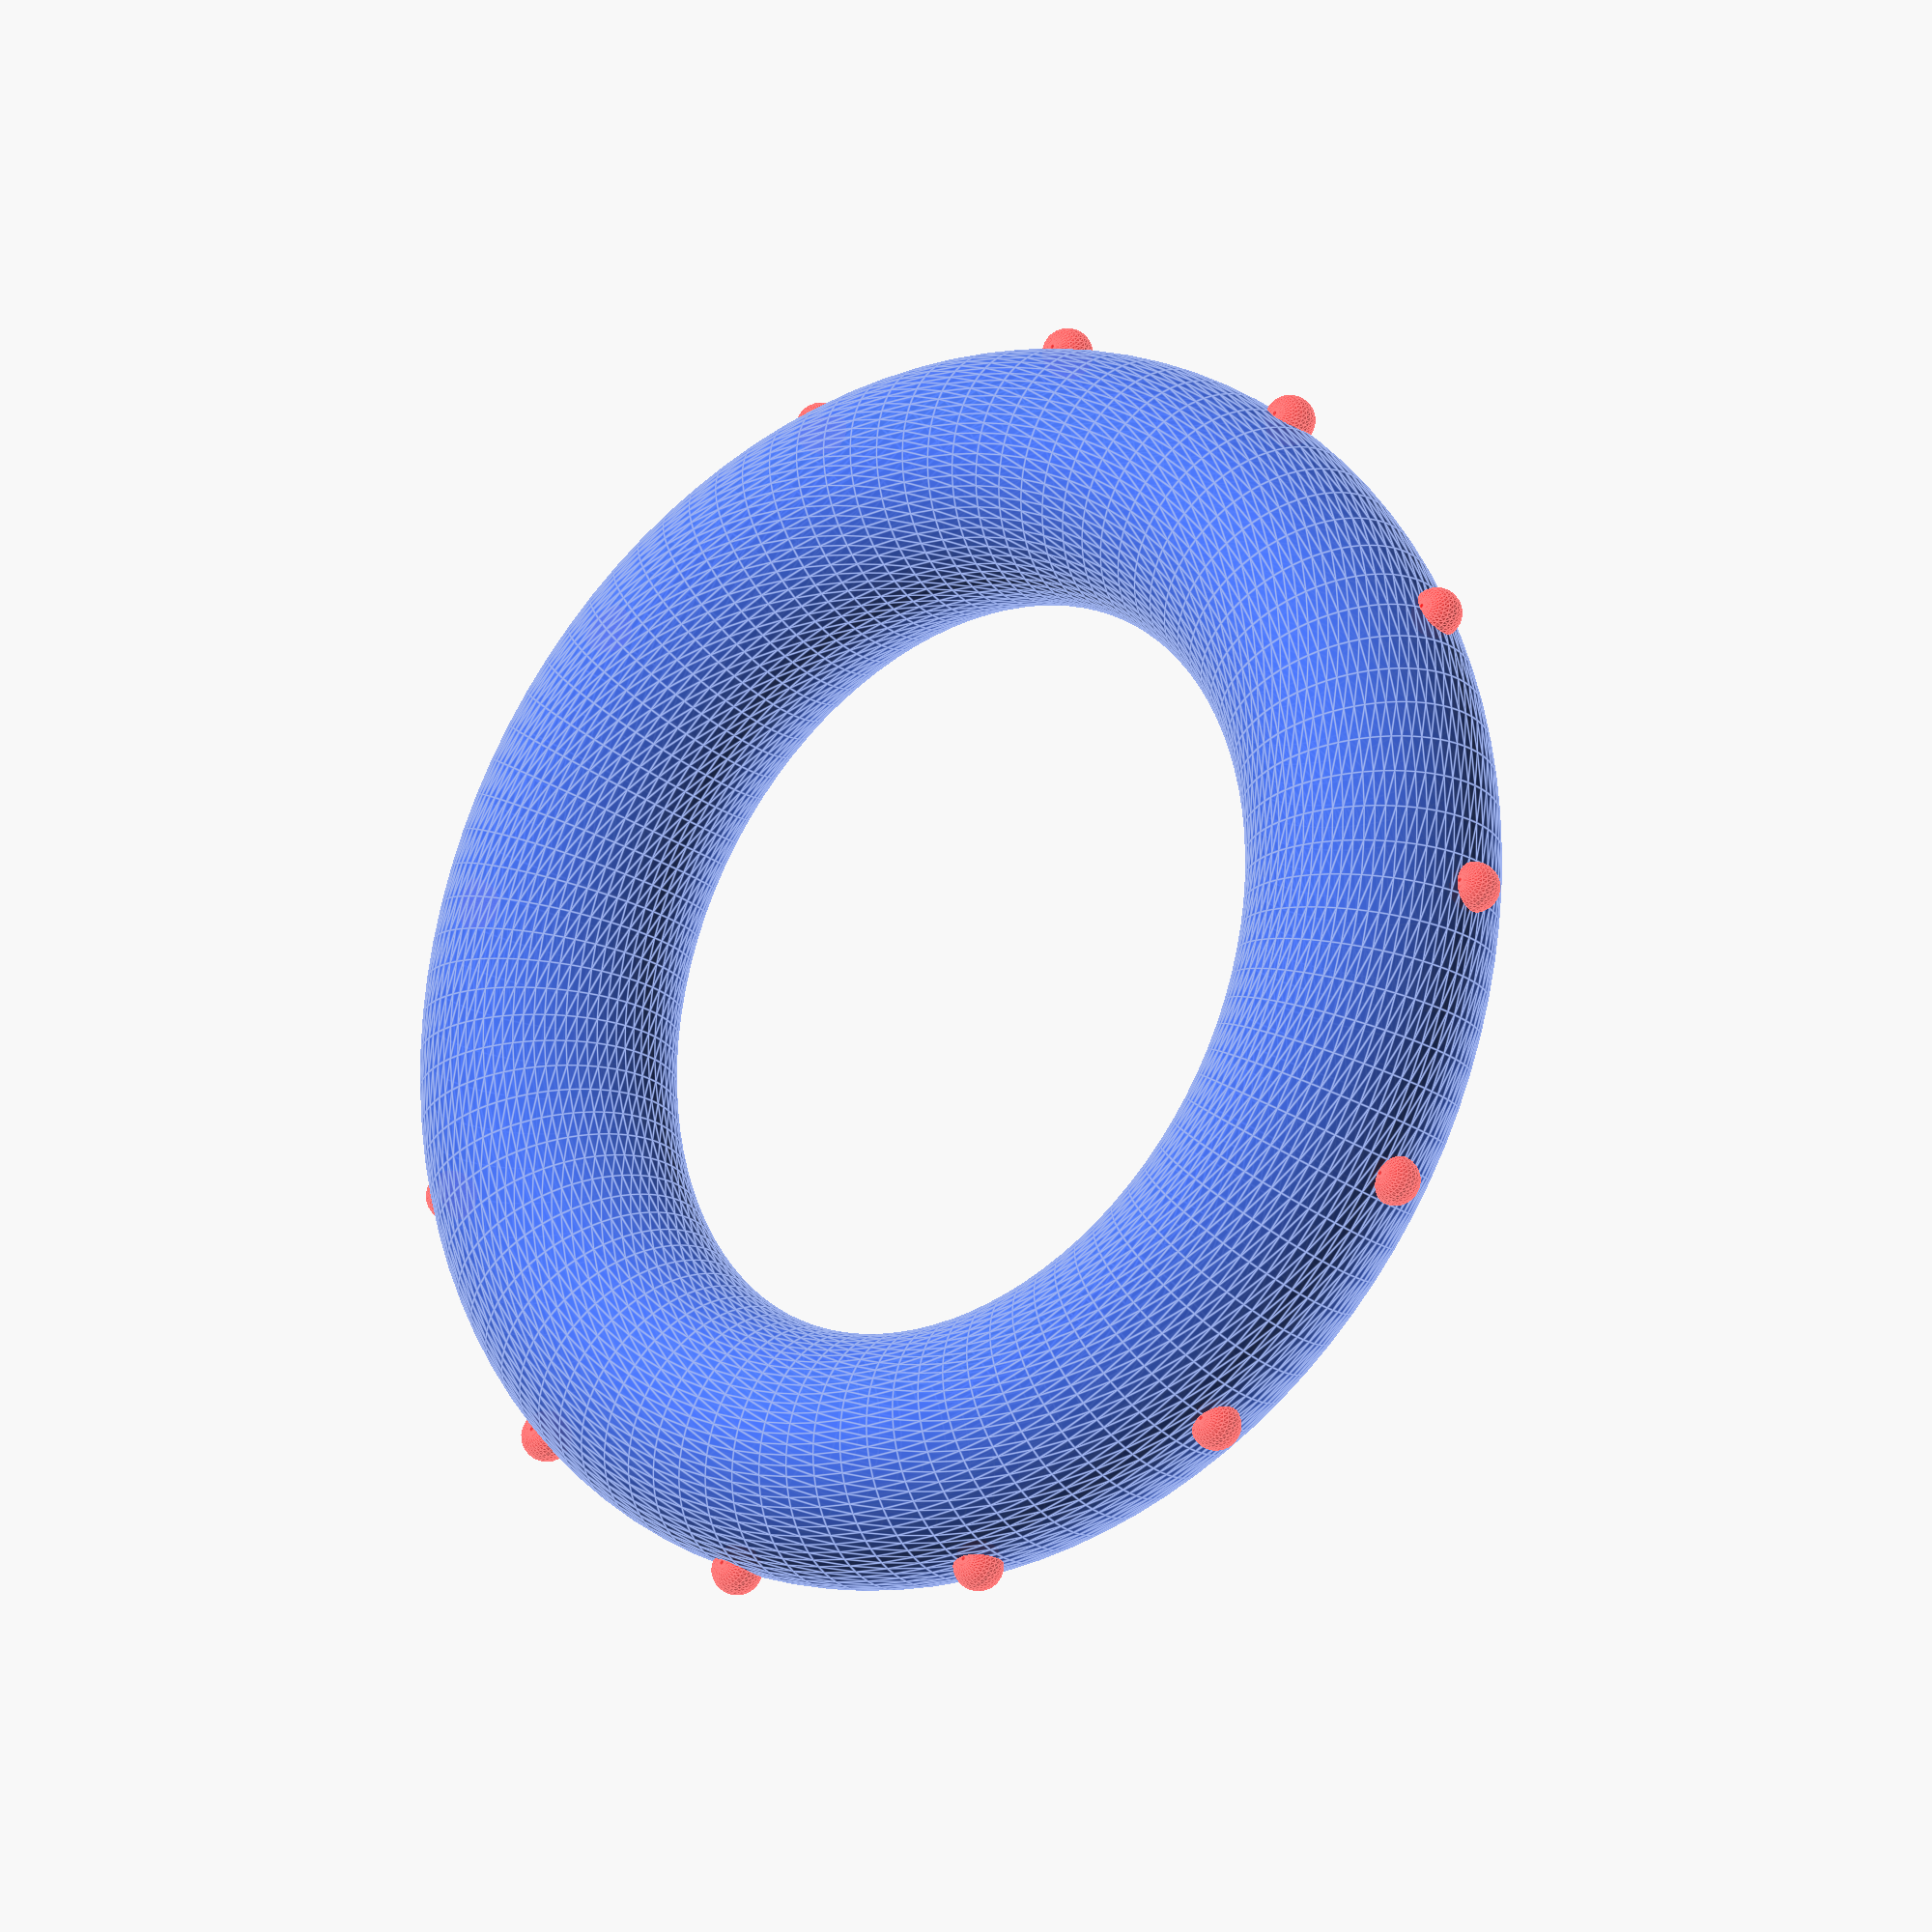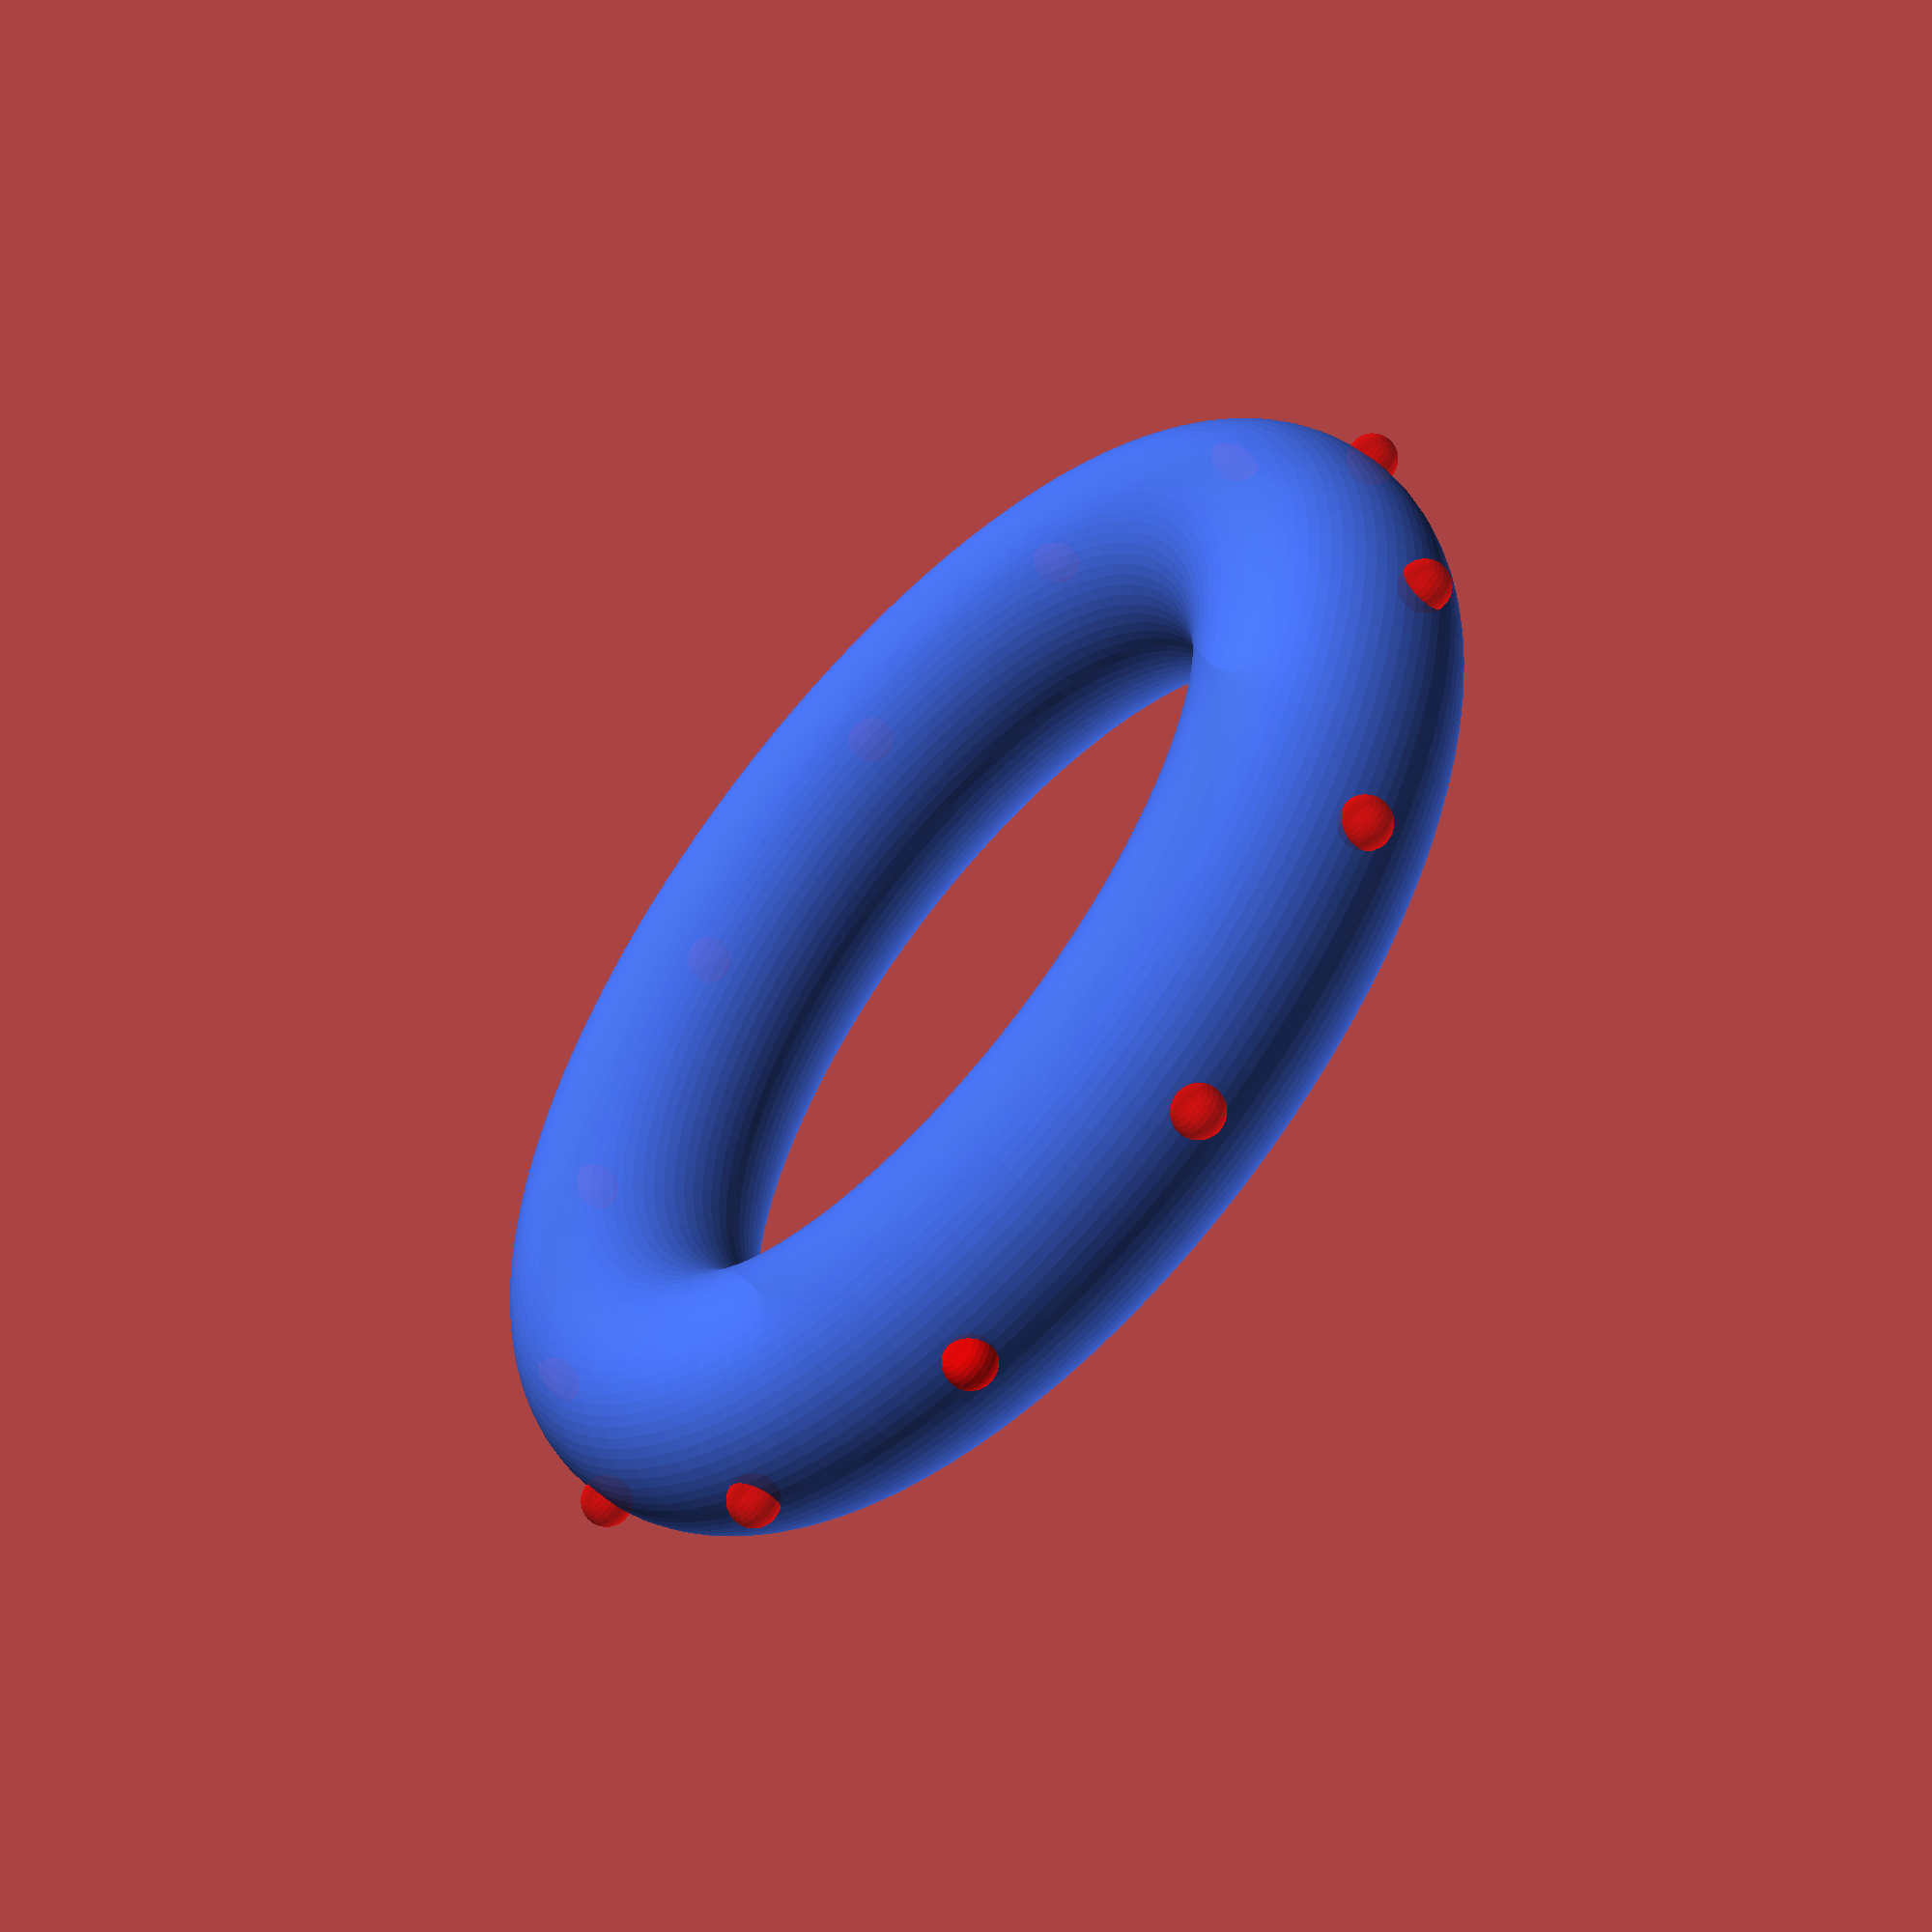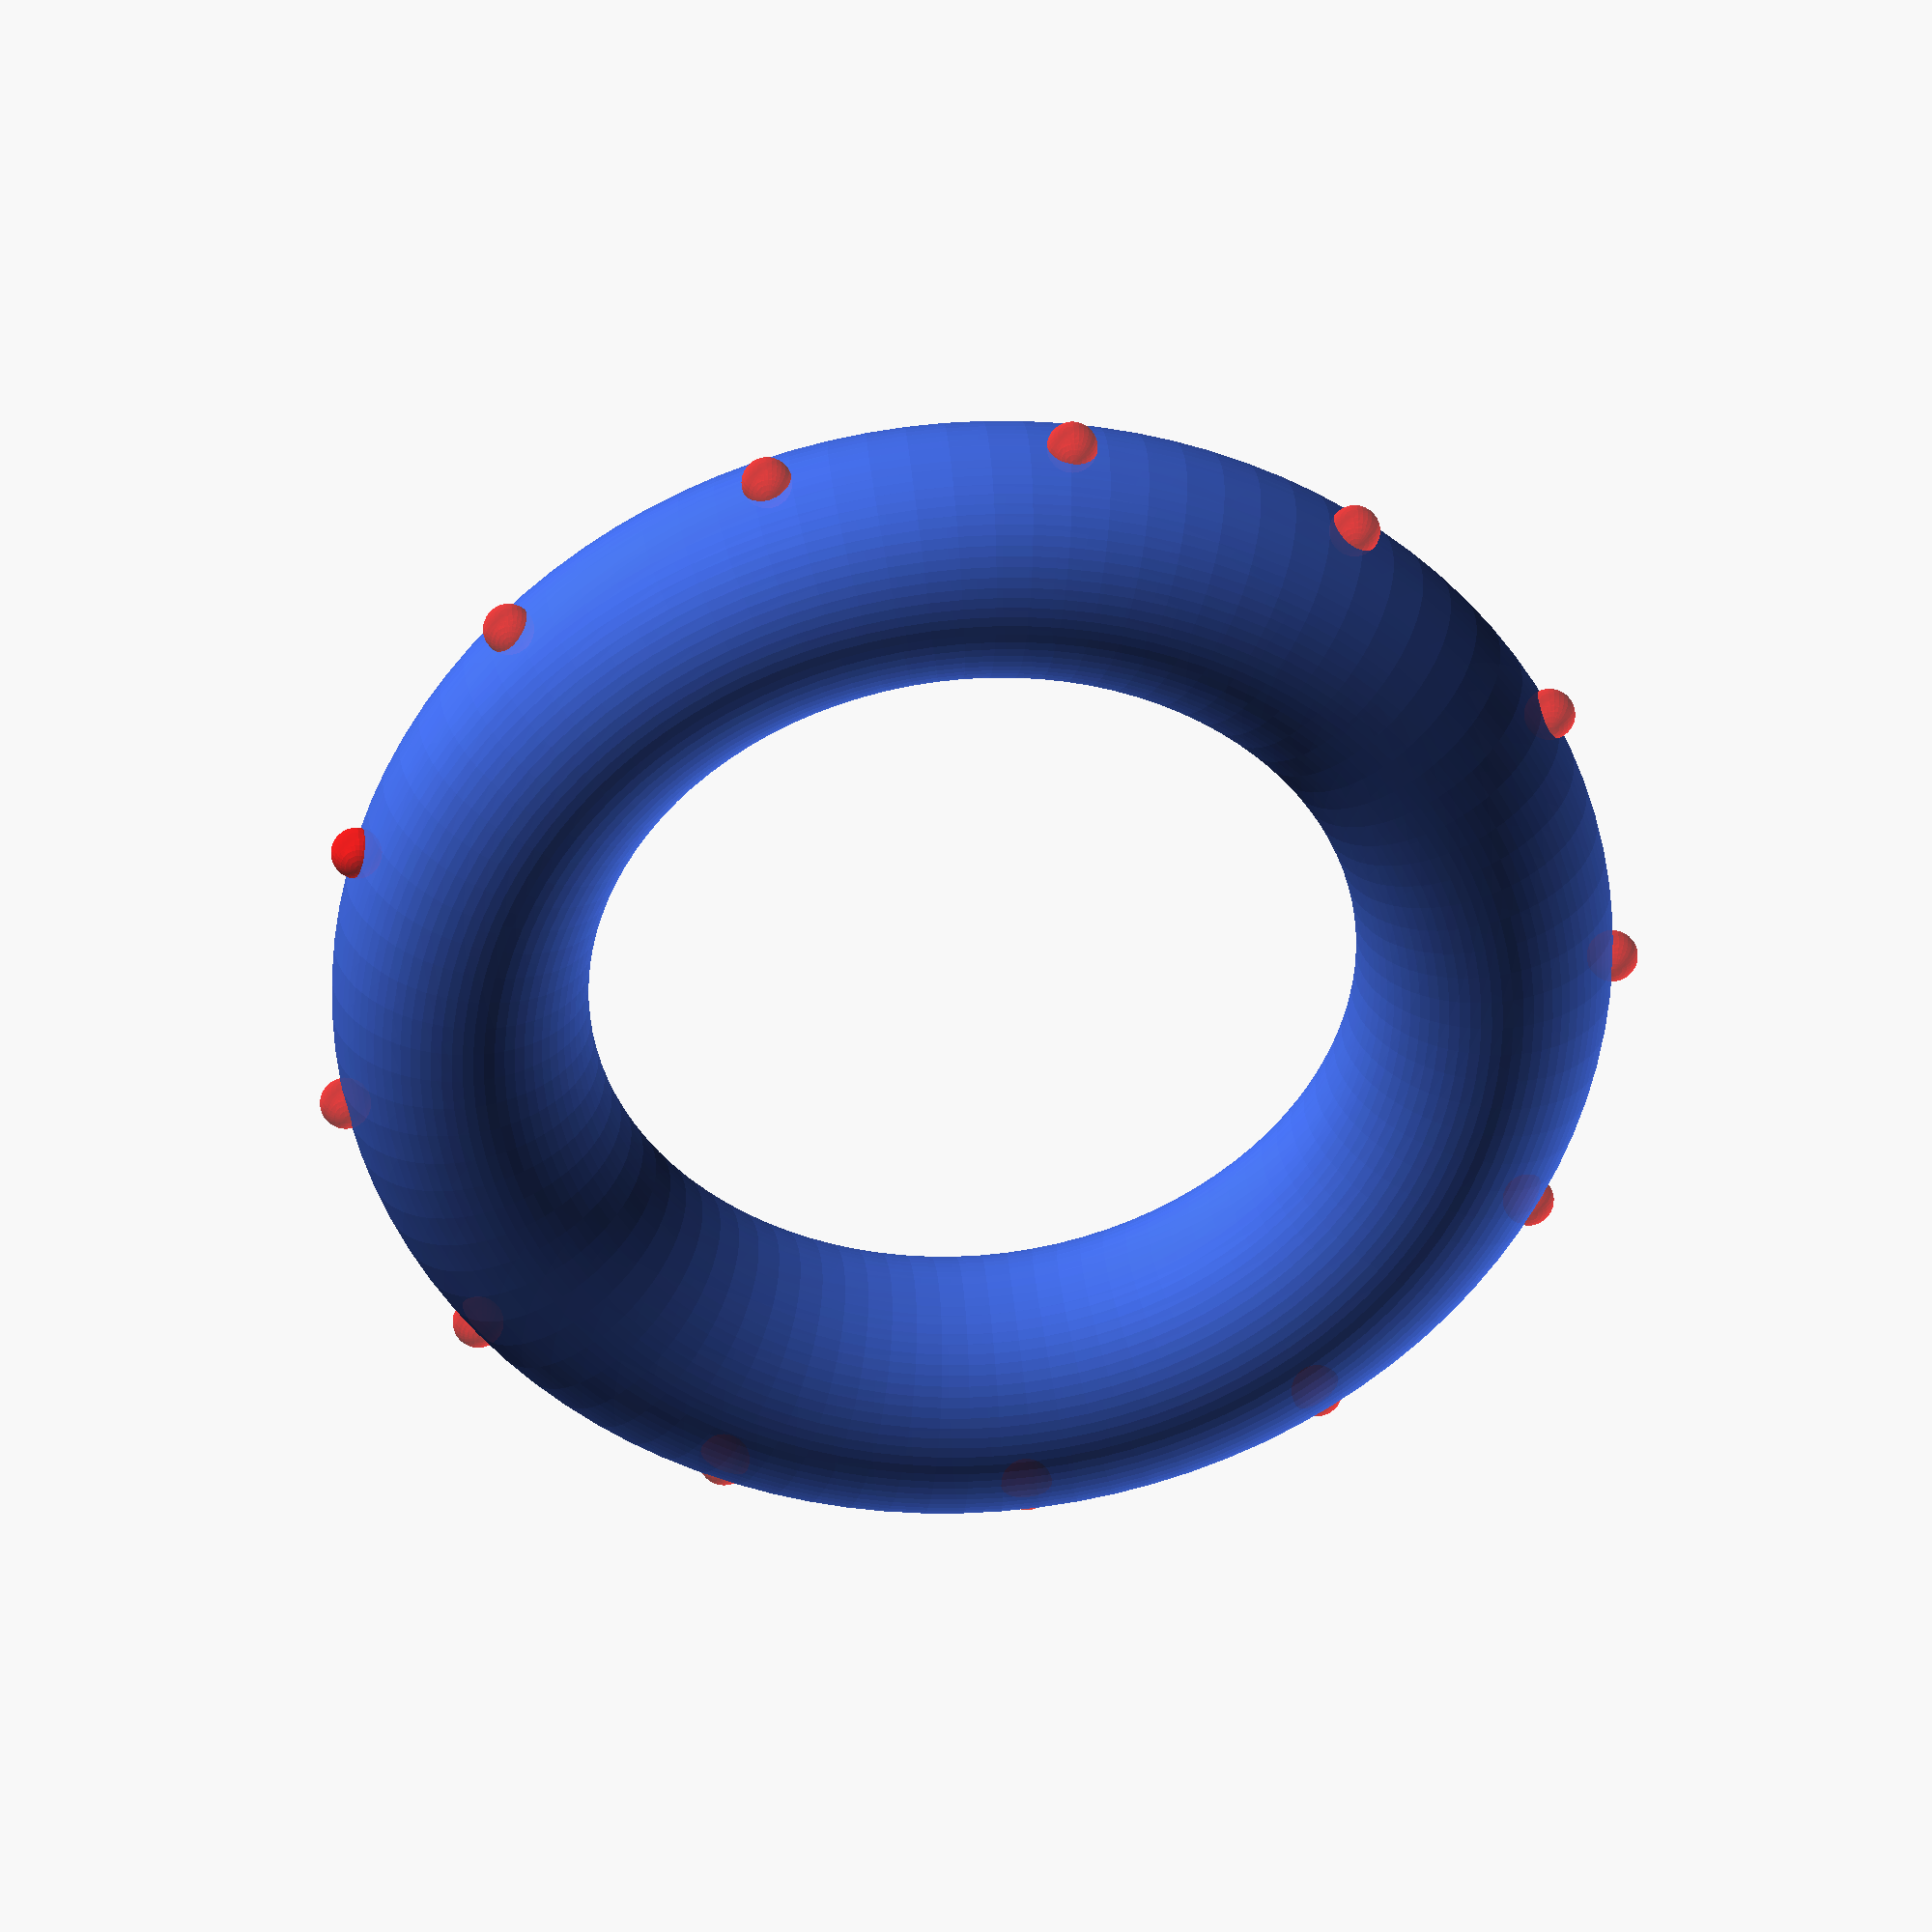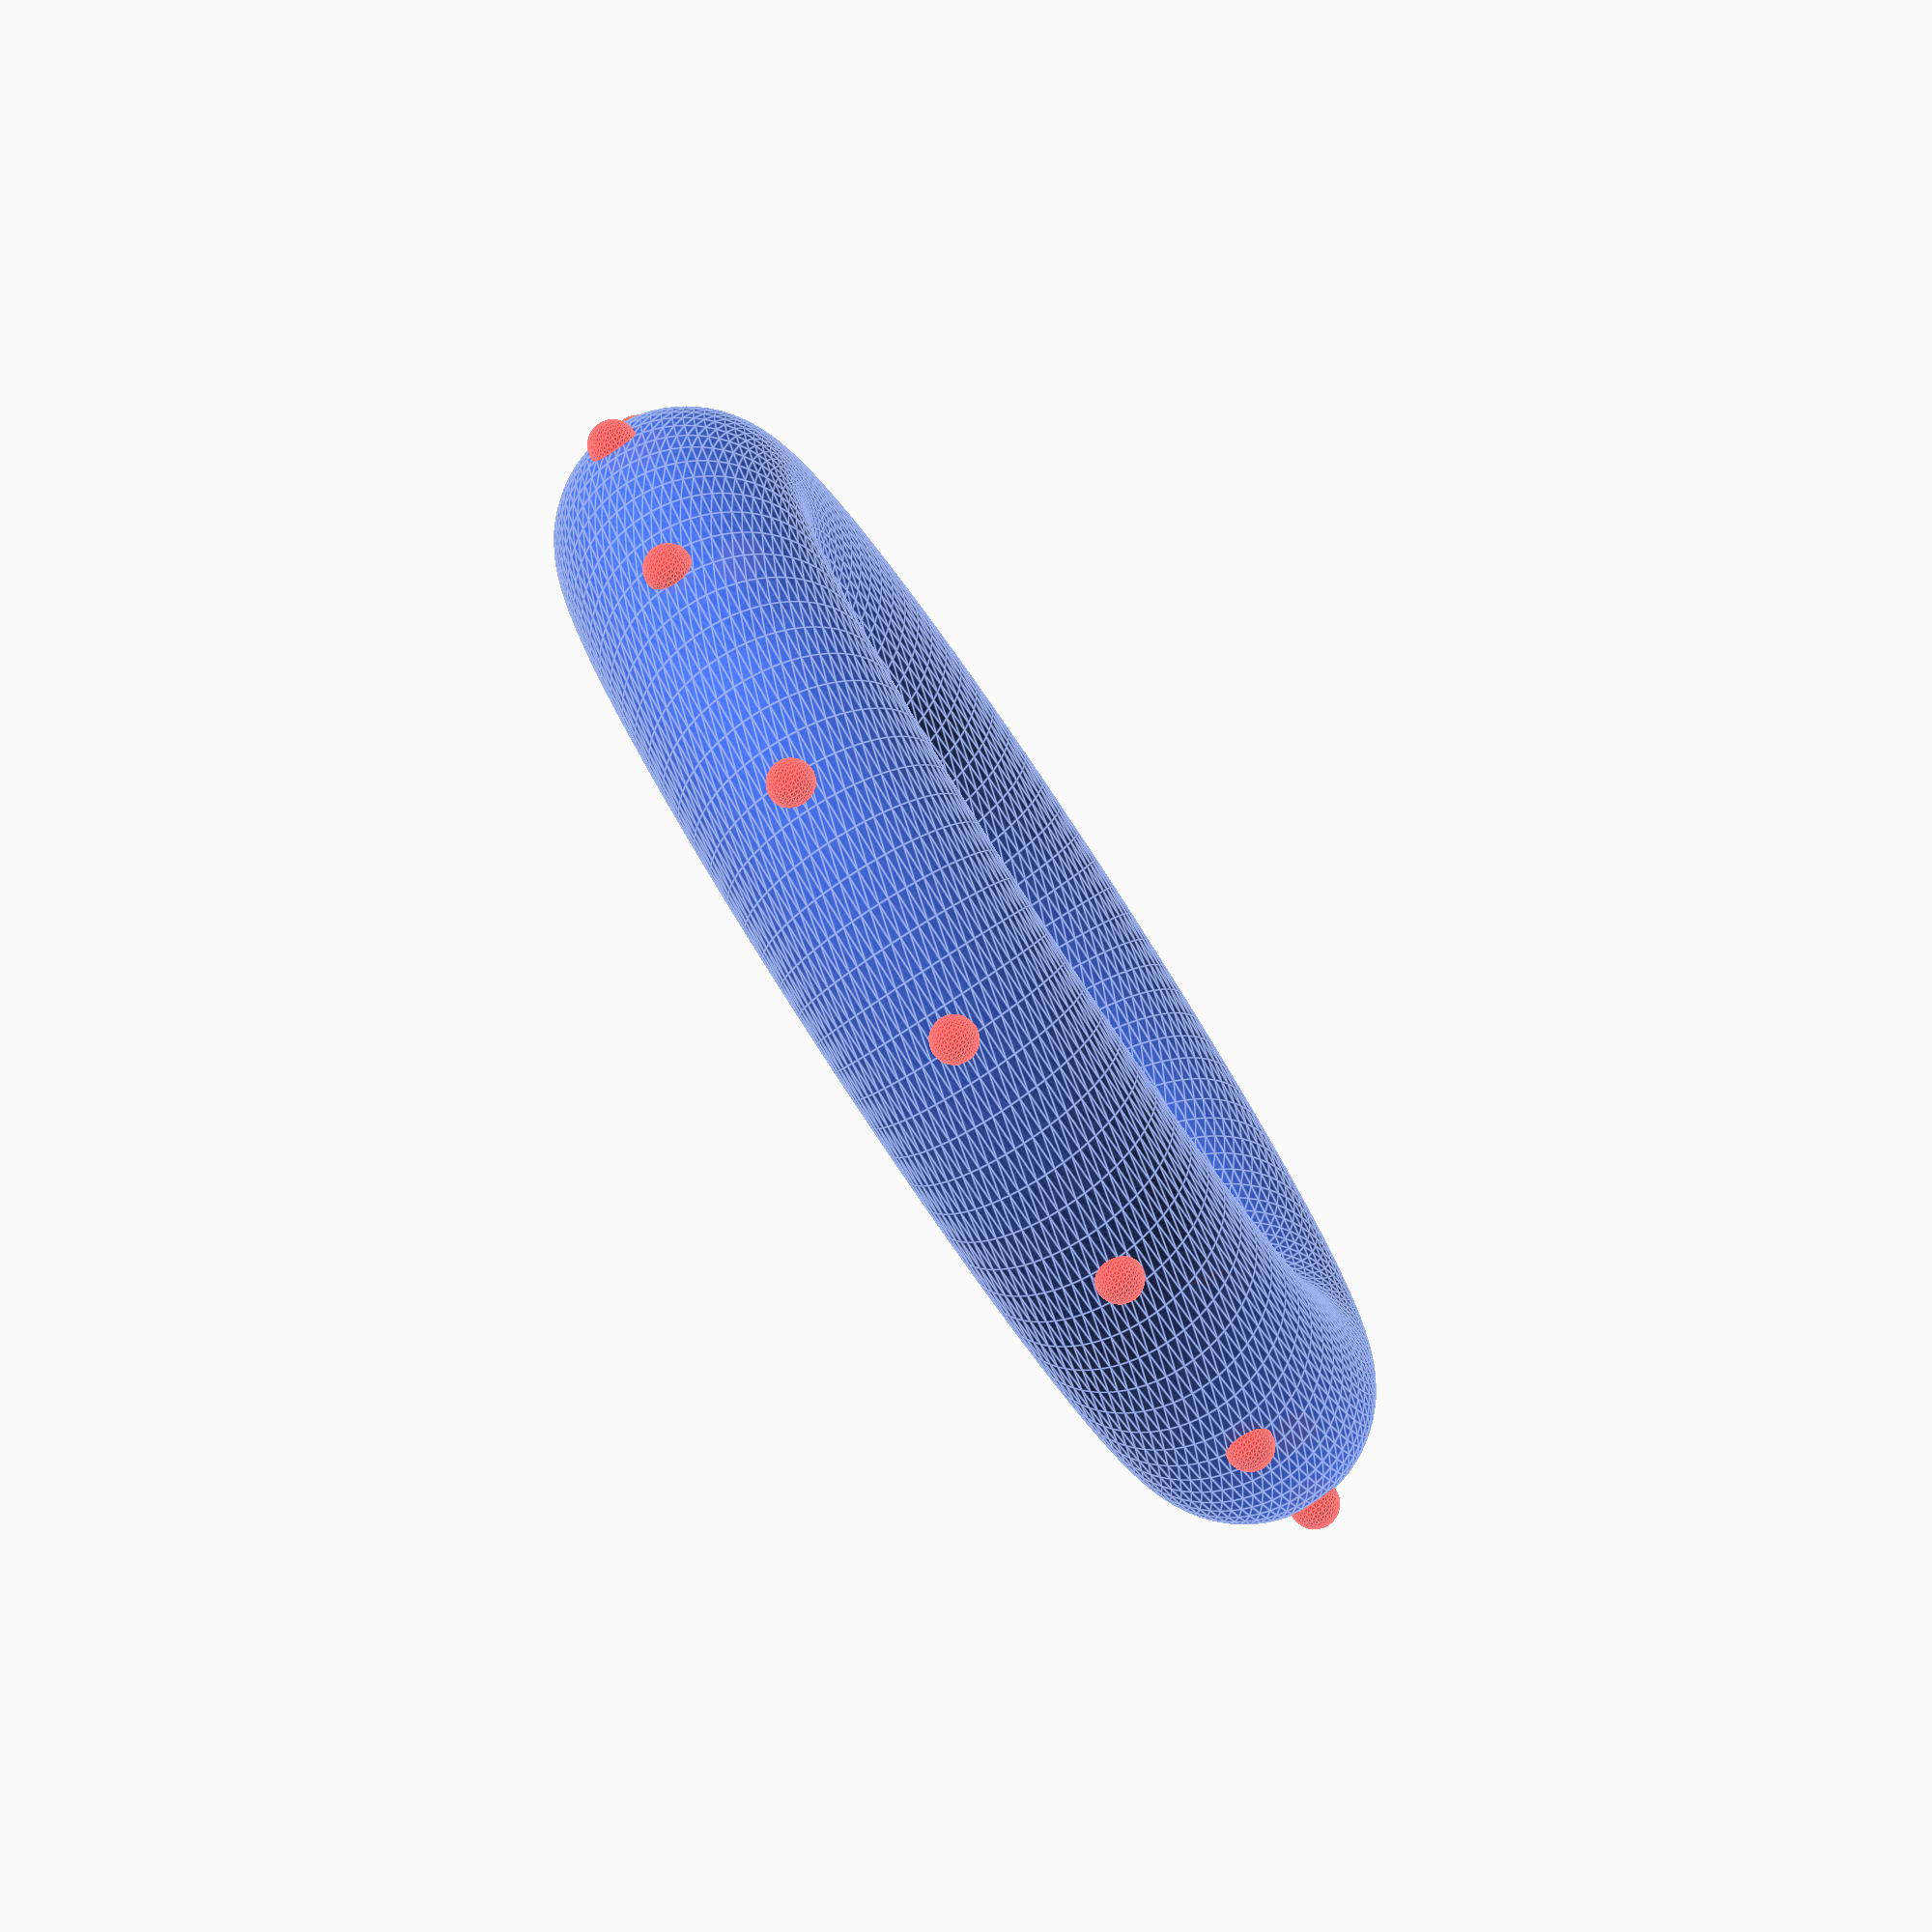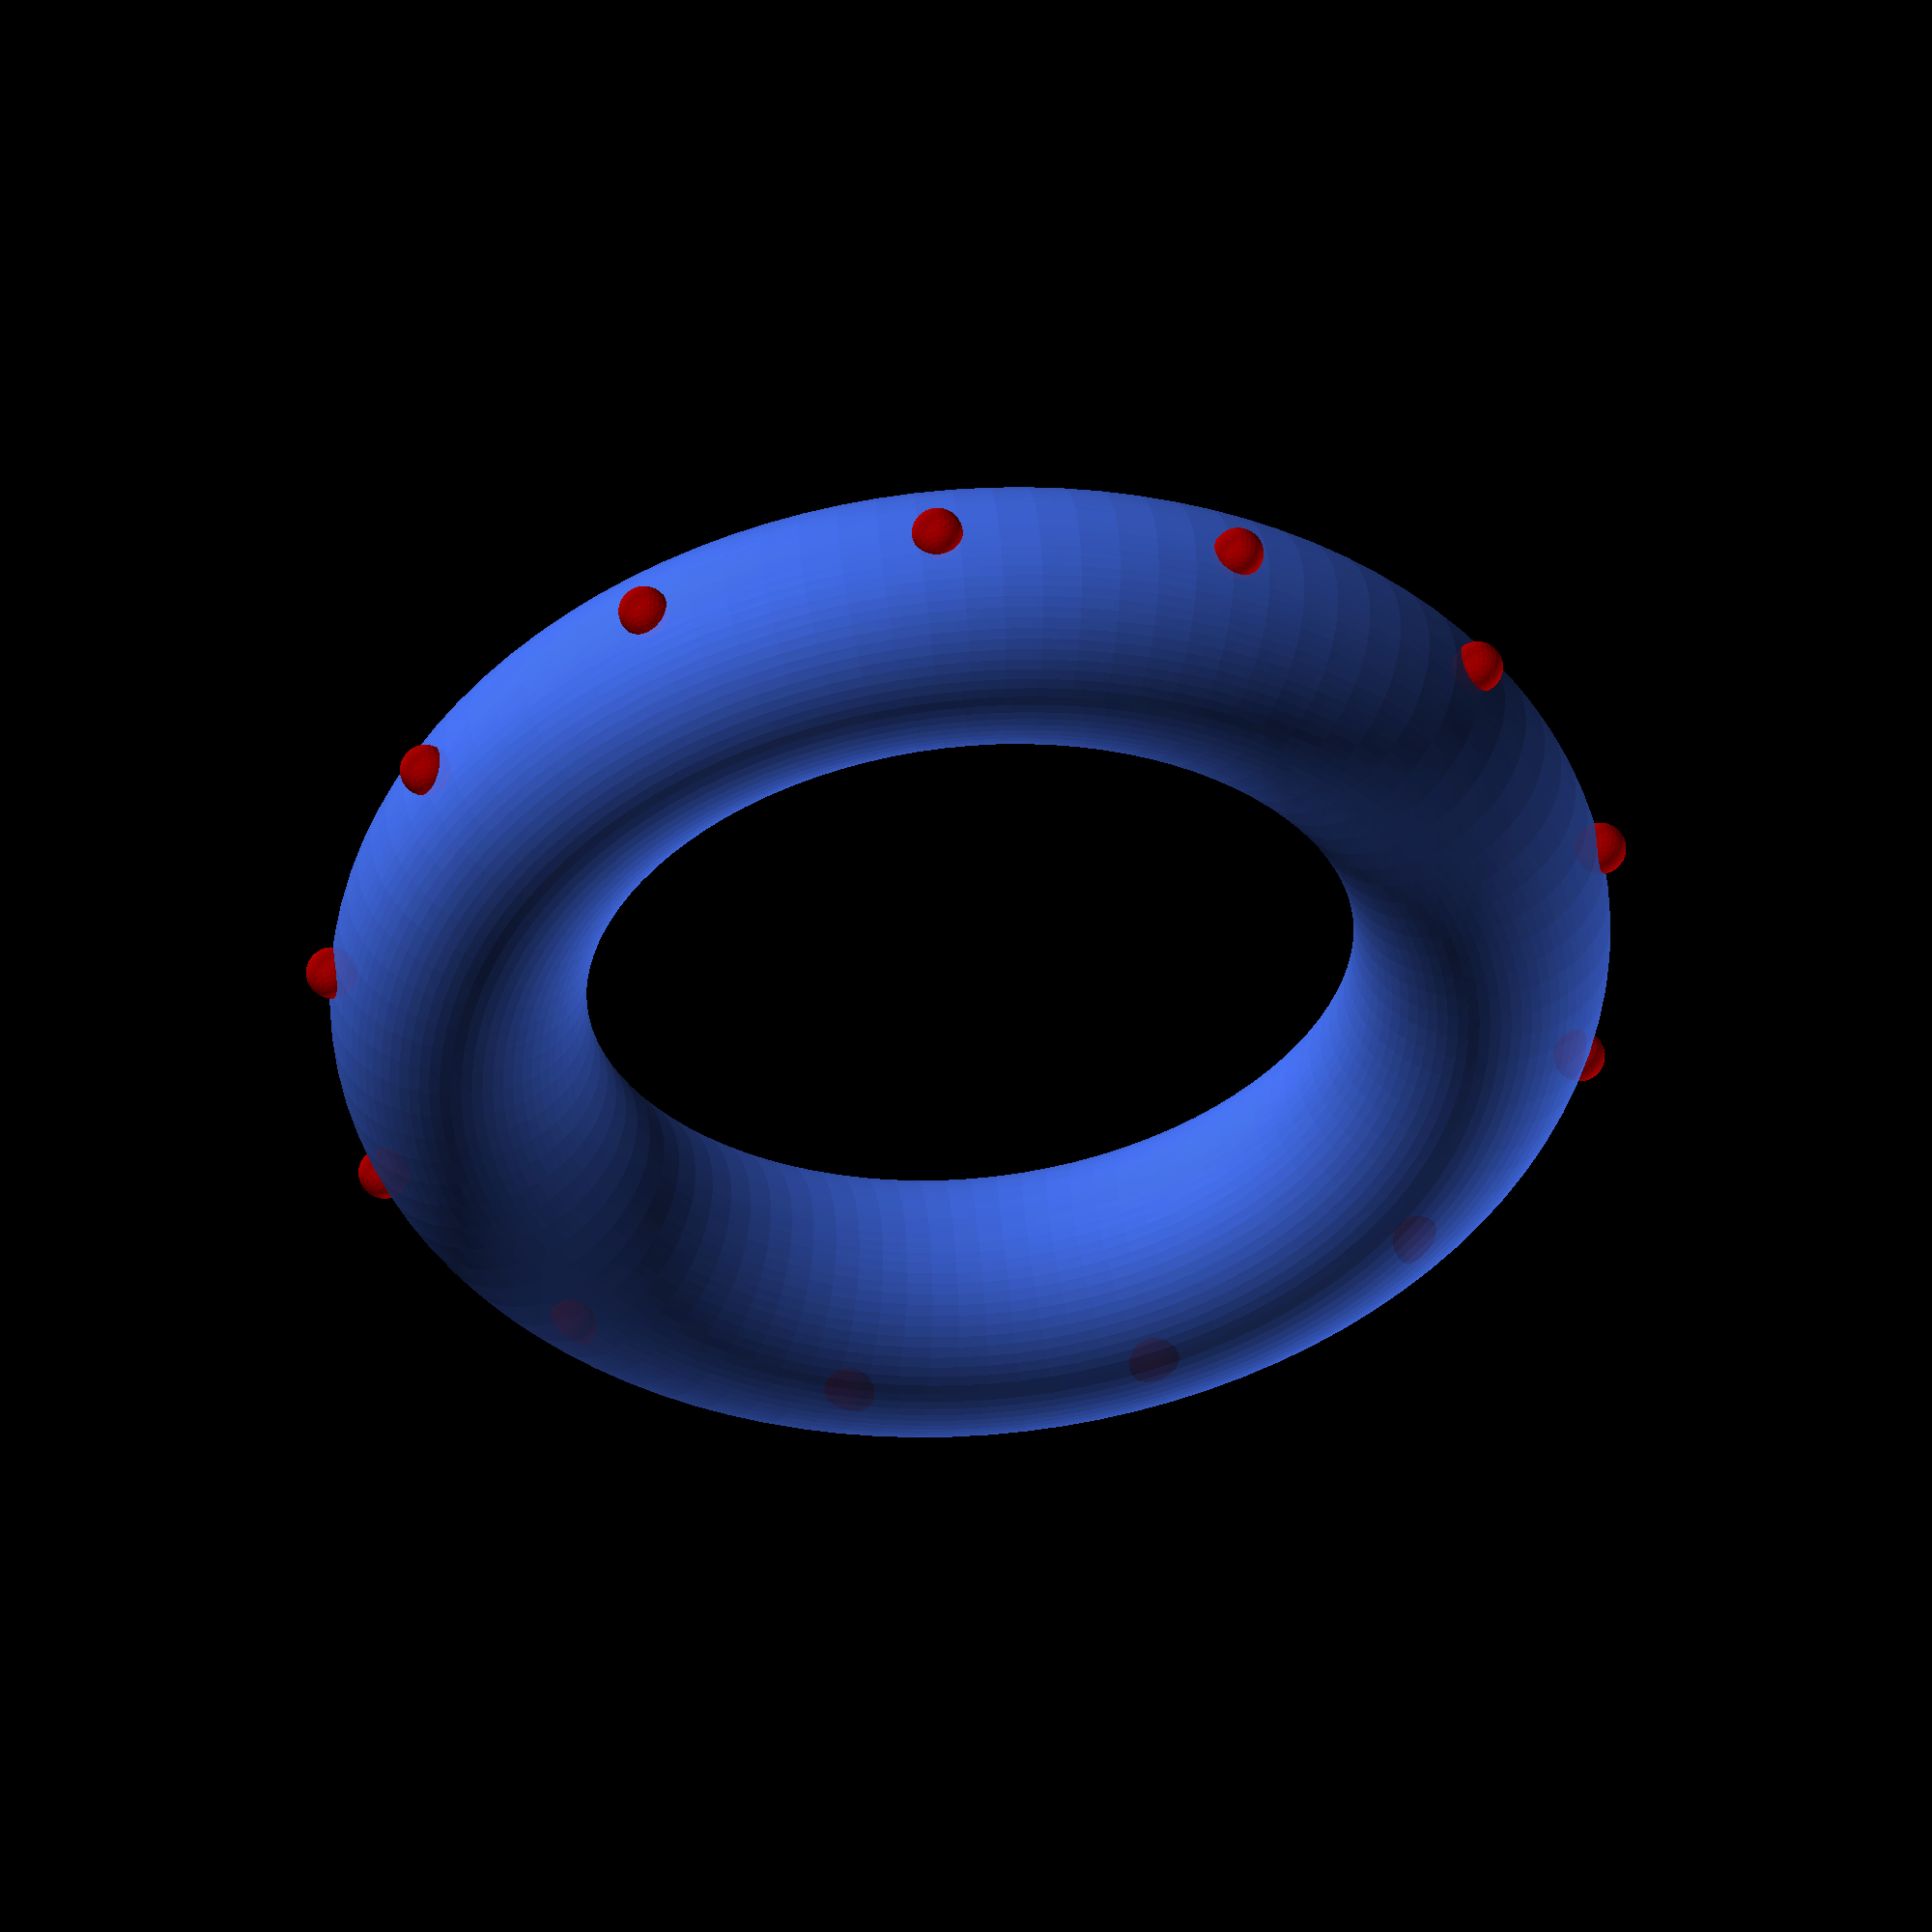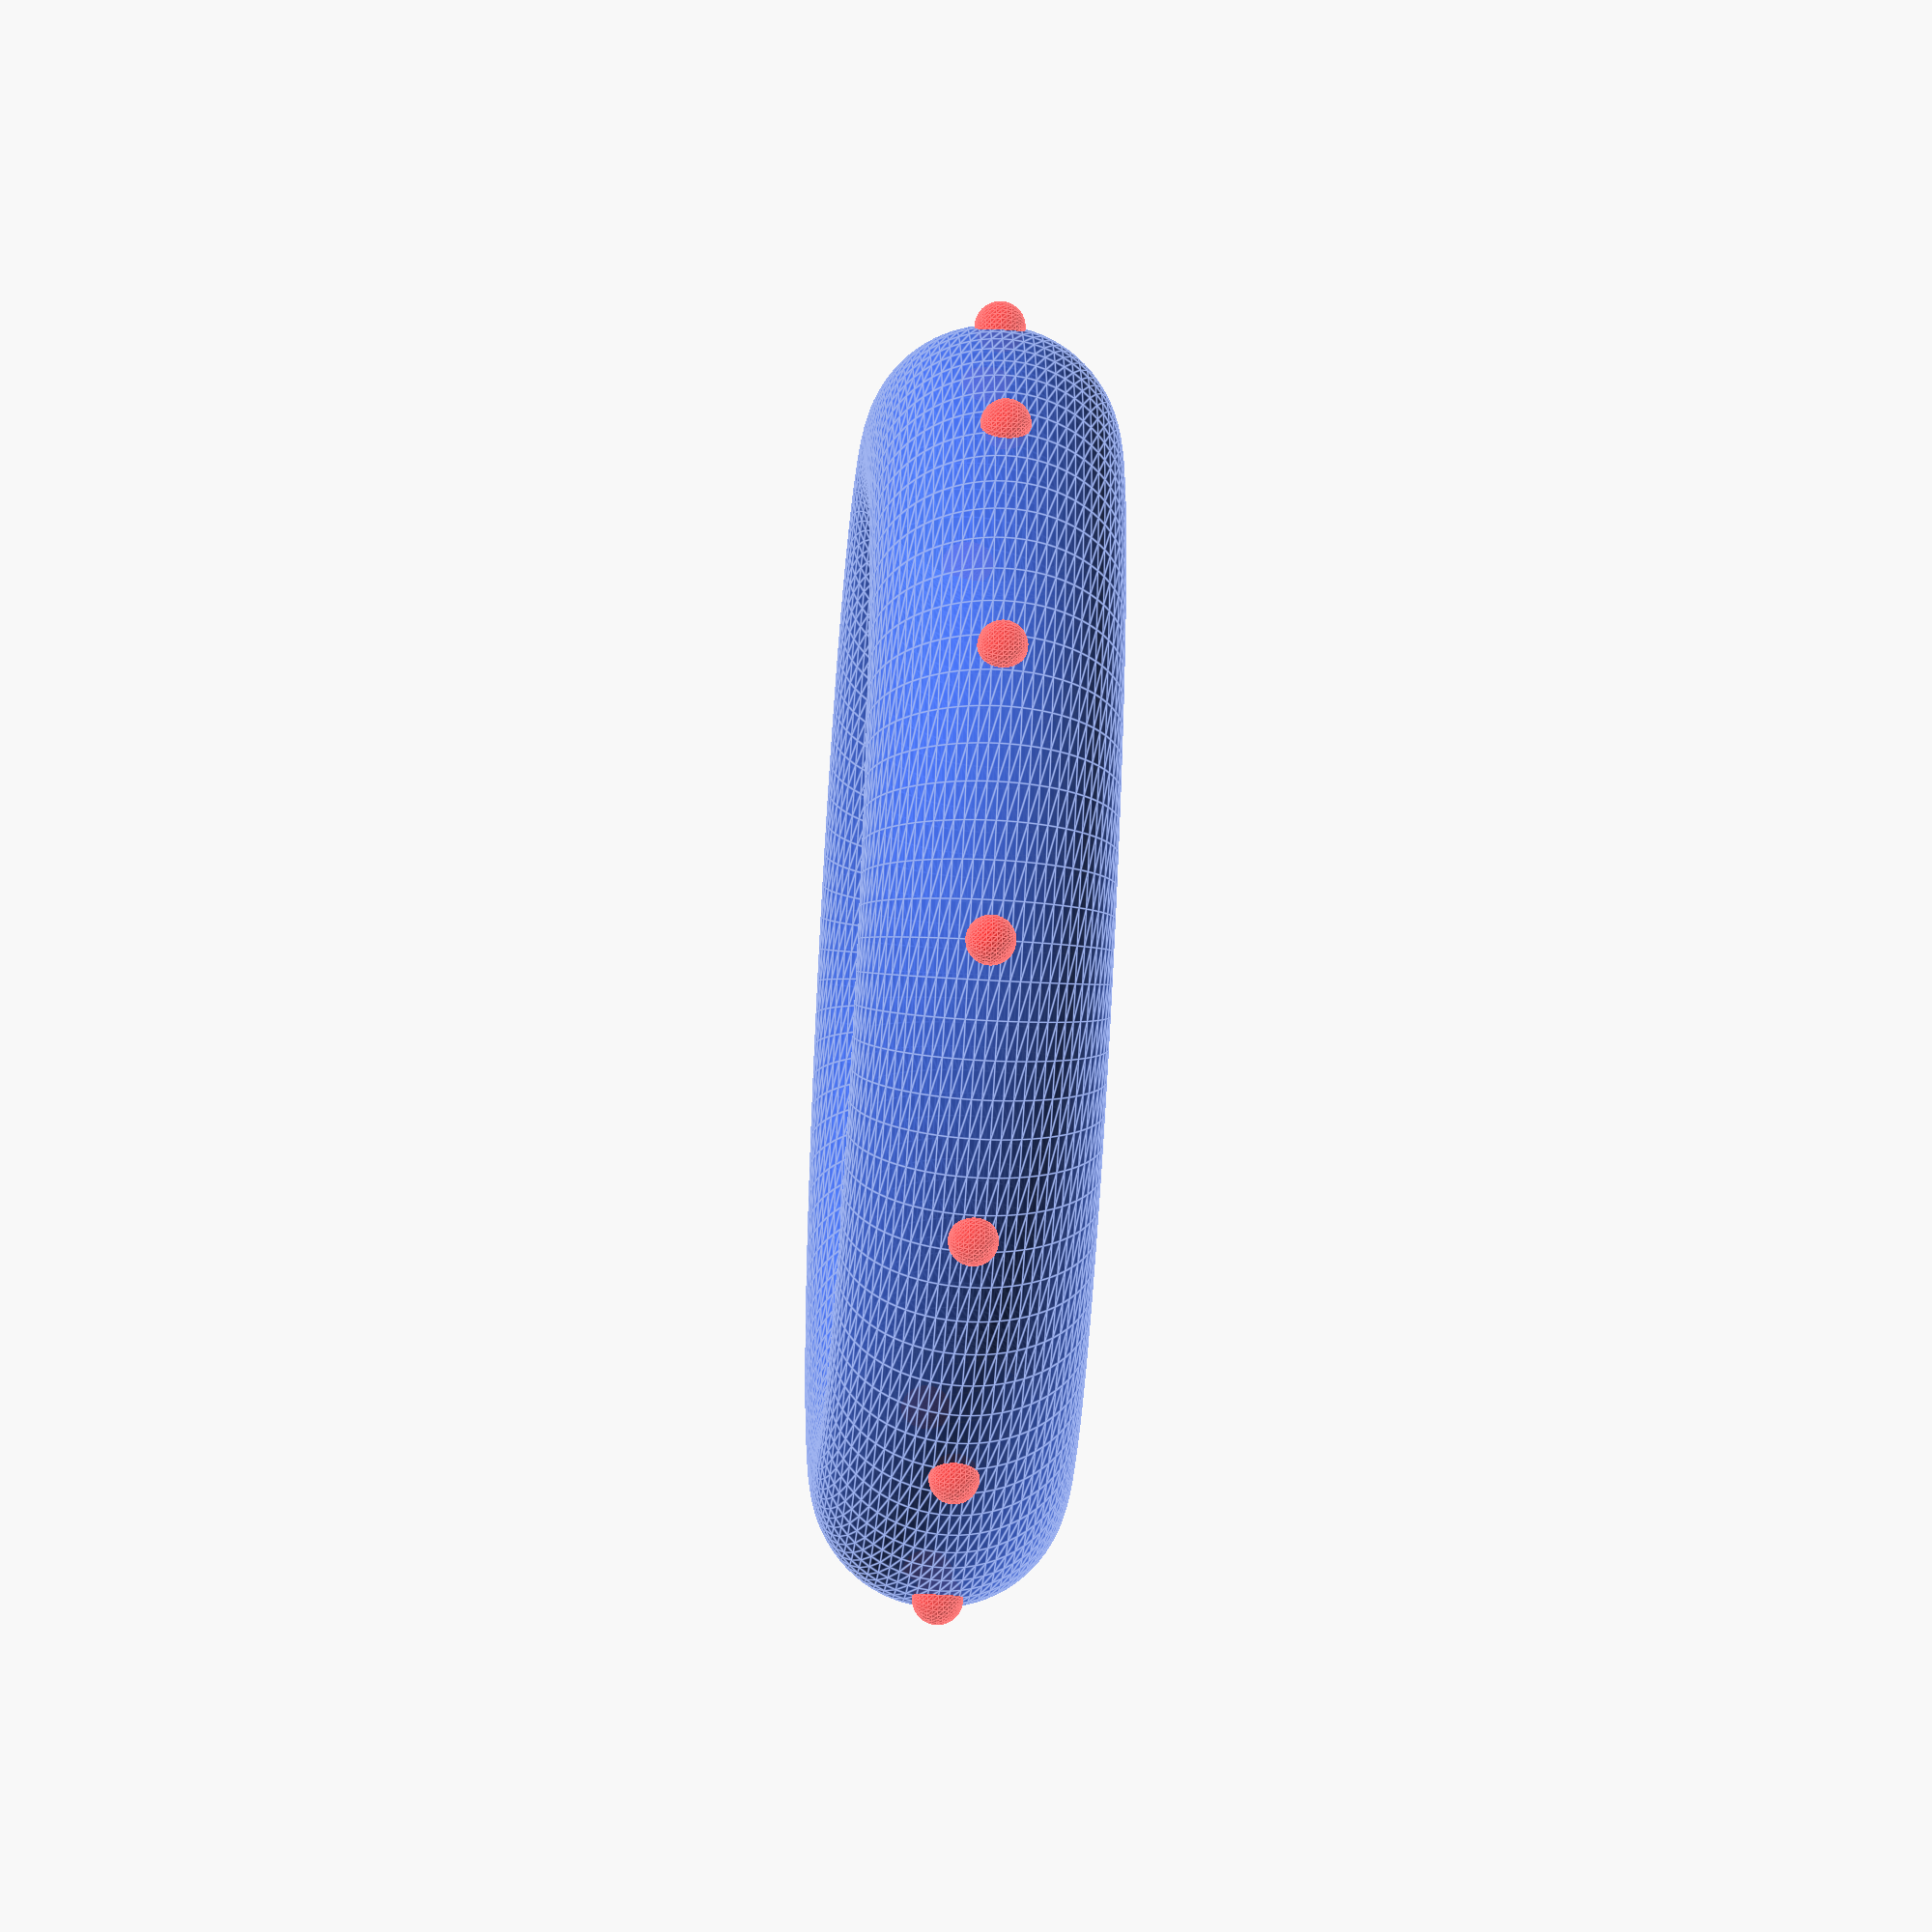
<openscad>
// Rodin coil donut generator for openpart.co.uk/999999 project
// *** Alpha software 20130201 by bobnet
// comment line can be a command in Customizer on MakerBot
// preview[view:south, tilt:top]
// swept axis
poloidal = 200;
// diameter
toroidial = 50; 
// The number of points on the coil
no_of_points = 13; // 3-99999
// Point Size
point_size = 10;

outside_edge = poloidal + toroidial;


// kludgy first attempt!

for ( i = [0:no_of_points] ) {
  rotate( i*360/no_of_points, [0, 0, 1])
   translate( [0, outside_edge, 0] )
   color("Red",0.5)
   sphere(r = point_size);
}

color("RoyalBlue",0.9)
 rotate_extrude(convexity = 99, $fn = 100)
 translate([poloidal, 0, 0])
 circle(r = toroidial, $fn = 75);

// the future...

// No of wires
// Winding gap (A)
// Seperate tracks [y/n]
// Point winding order  [calculate]
// Filar / BiFilar
// Wire Guage
// Metric / Imperial
// sectors [part chop for large builds]
// plating_info [for the printer, we will need to produce 2 halfs + fixings]

</openscad>
<views>
elev=20.7 azim=292.7 roll=216.6 proj=o view=edges
elev=55.9 azim=180.5 roll=227.8 proj=p view=solid
elev=144.3 azim=254.1 roll=4.6 proj=o view=wireframe
elev=81.9 azim=15.6 roll=303.4 proj=o view=edges
elev=132.2 azim=38.6 roll=184.9 proj=o view=solid
elev=233.8 azim=38.6 roll=273.6 proj=o view=edges
</views>
